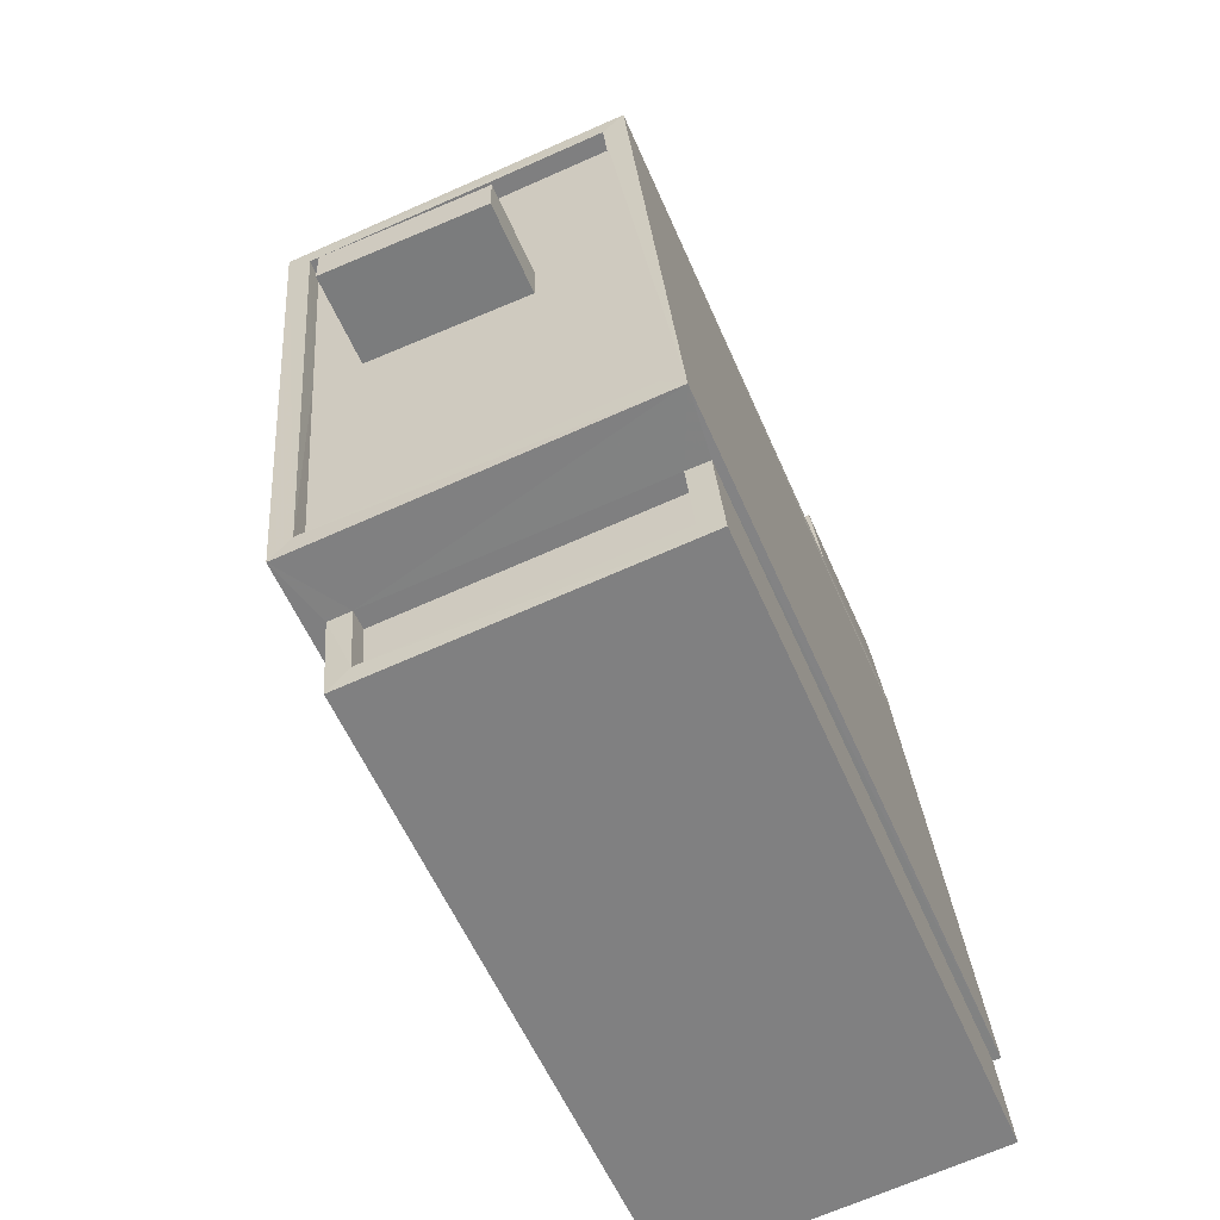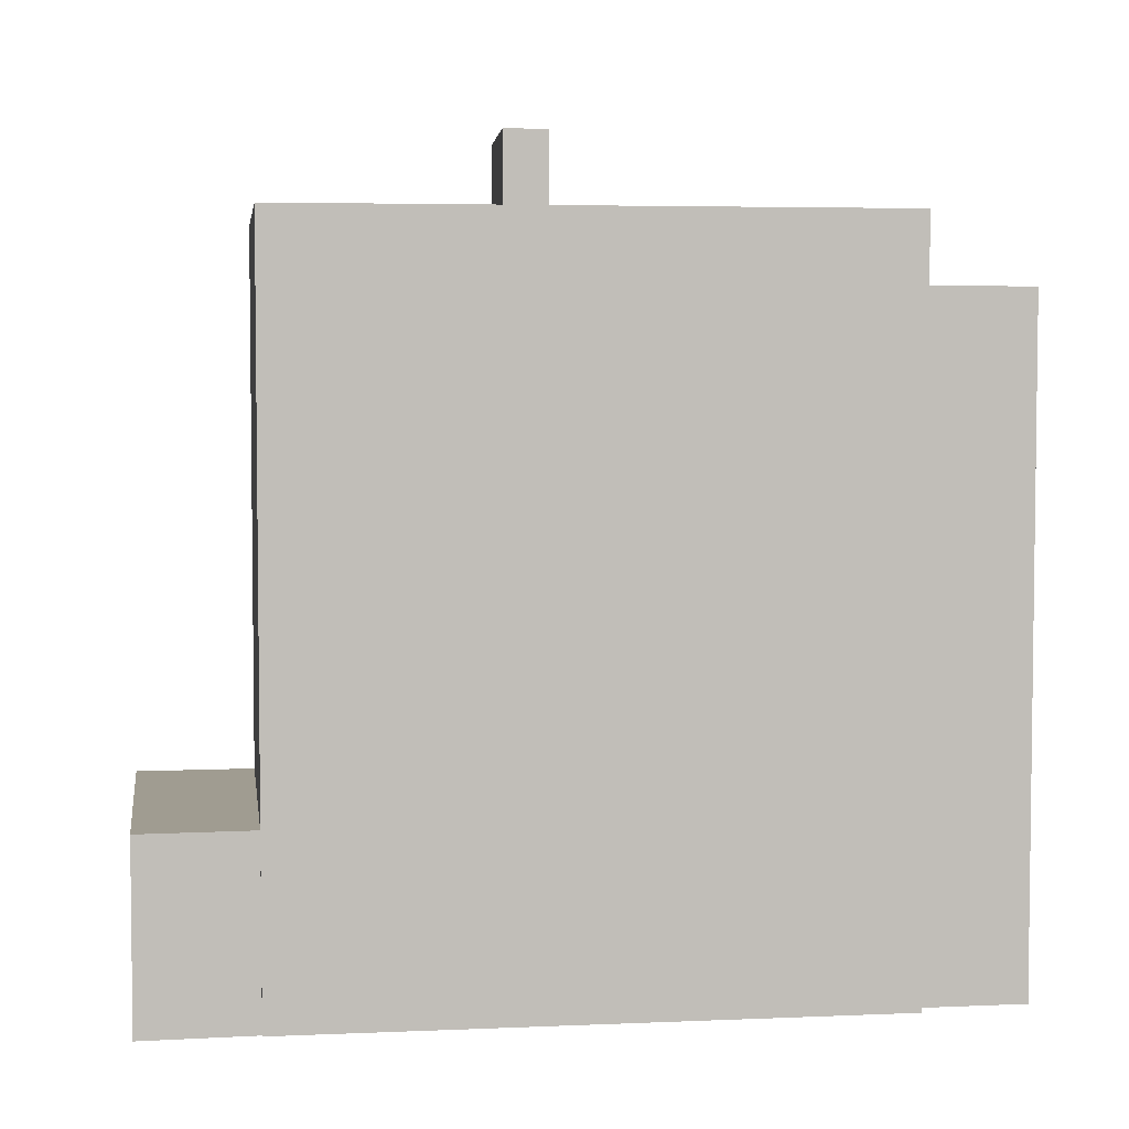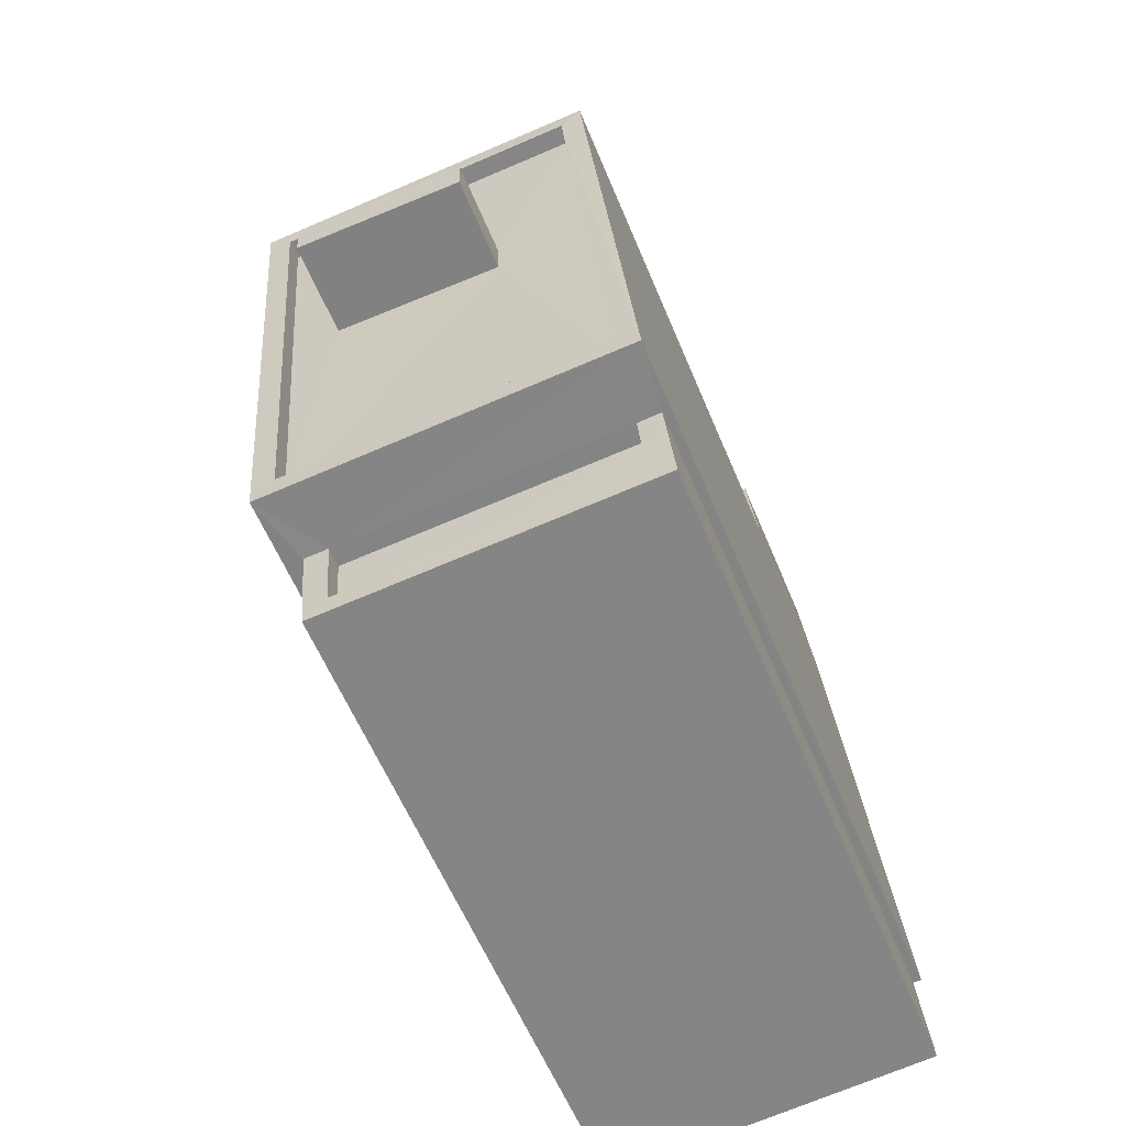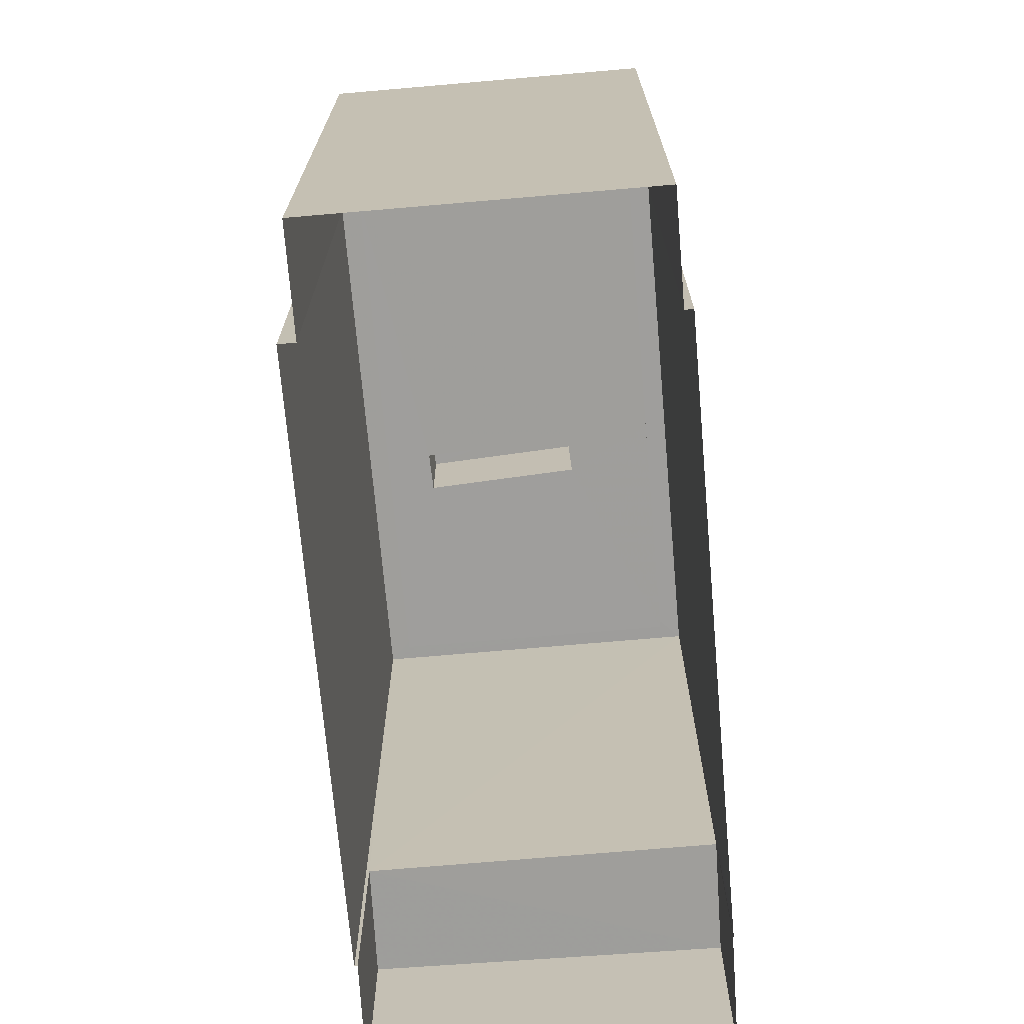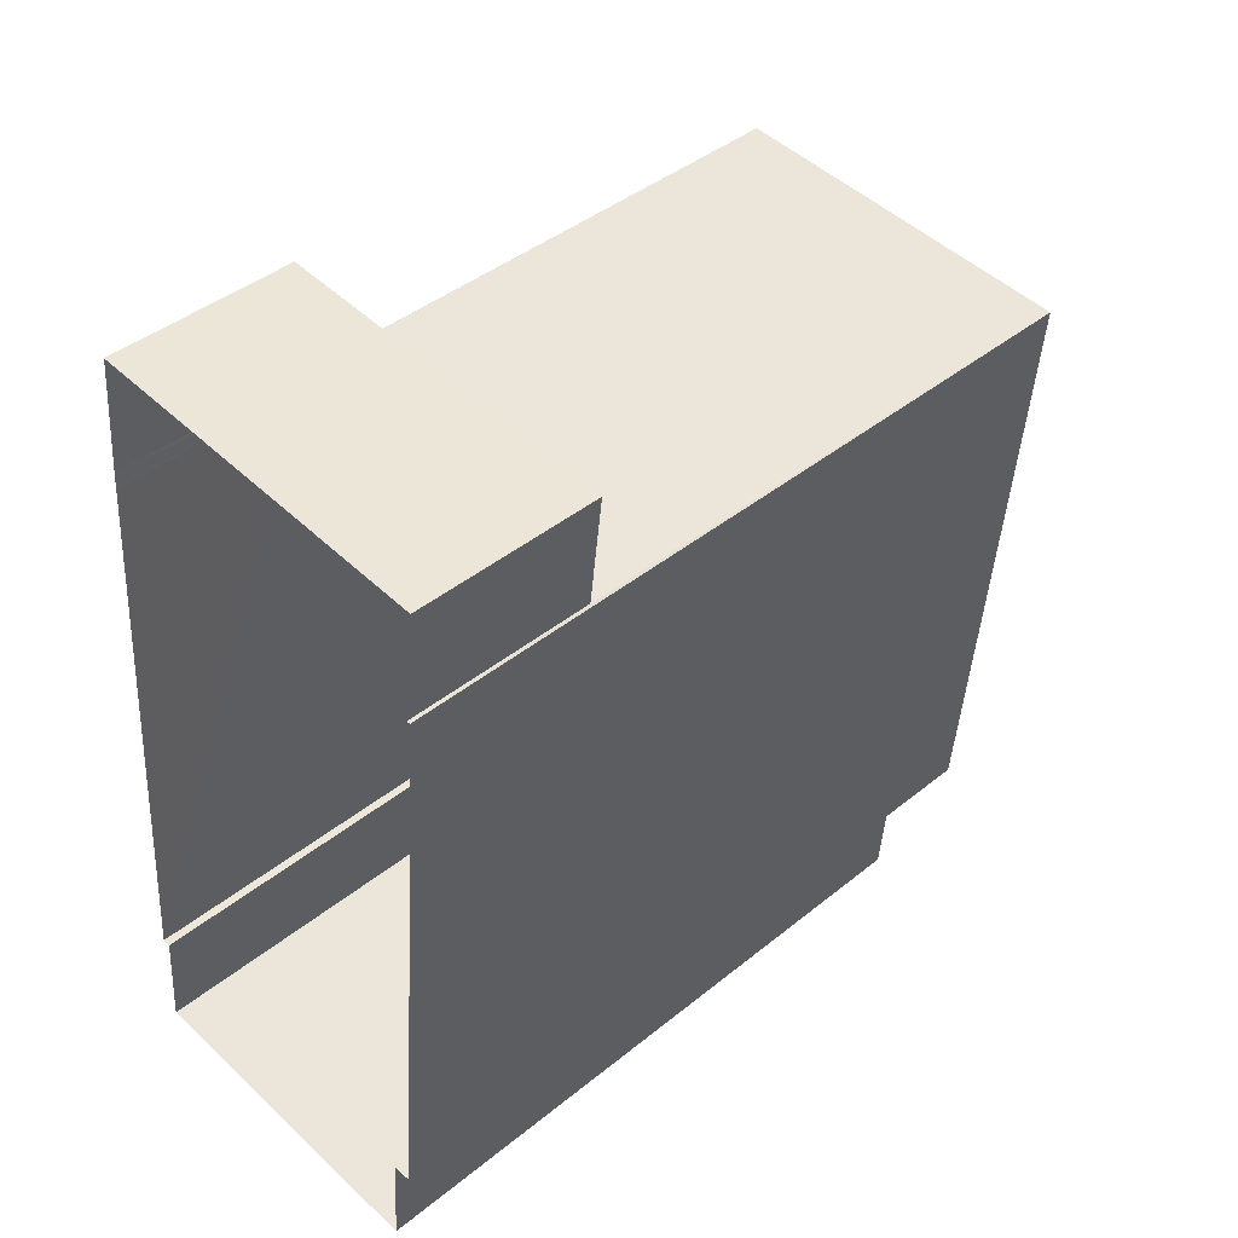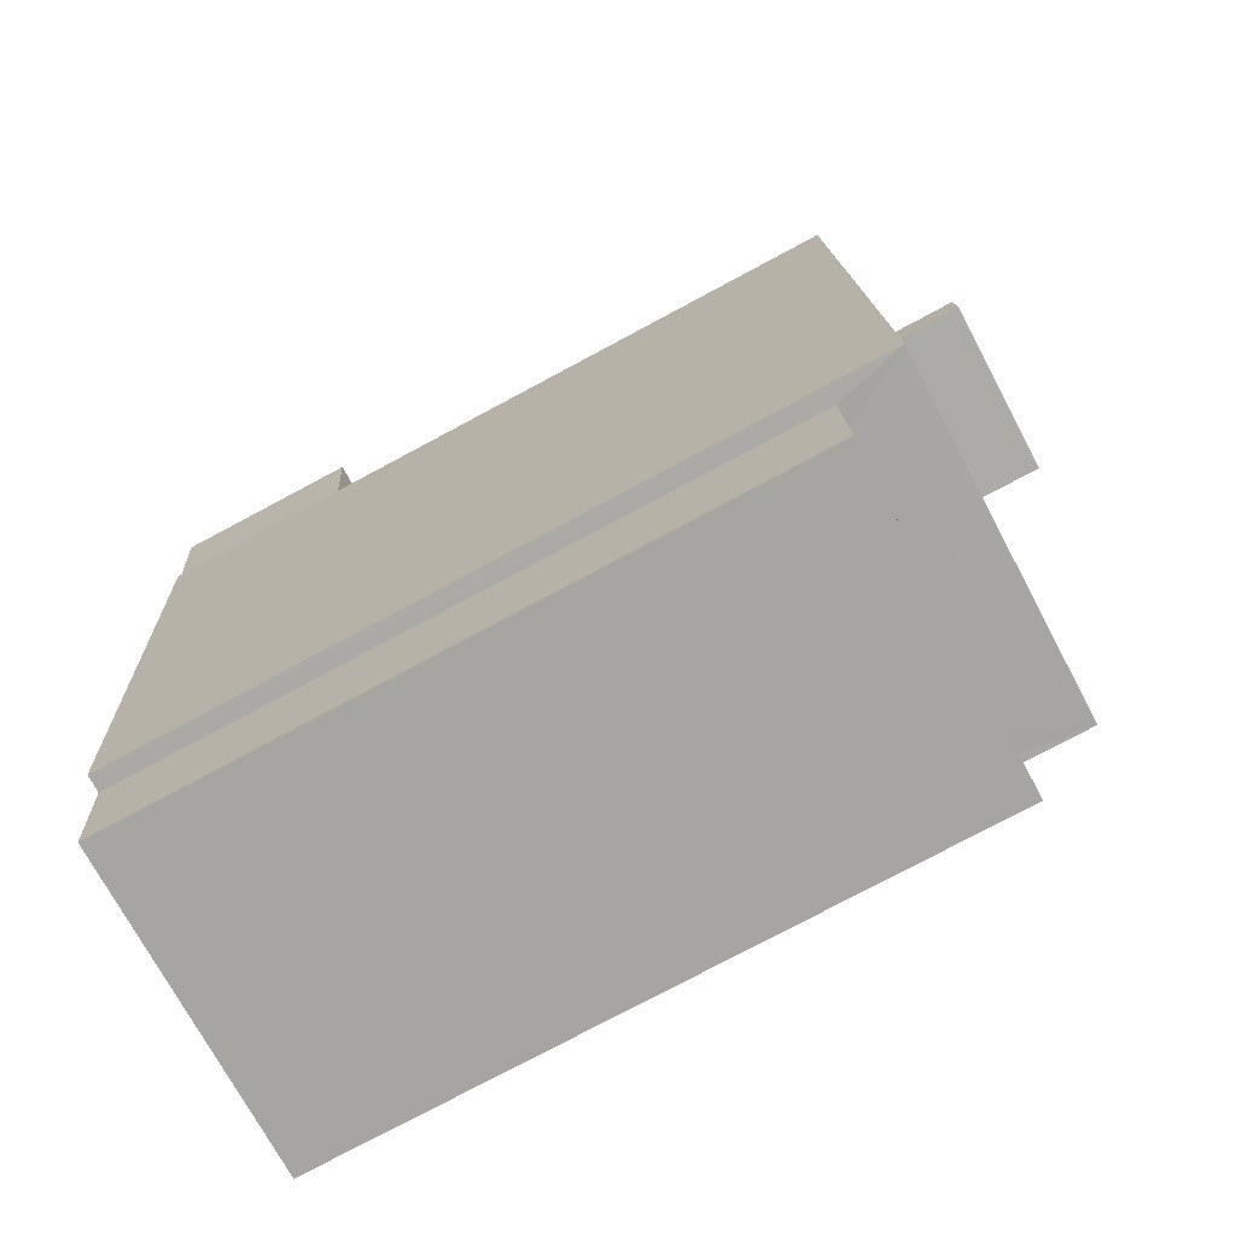
<metadata>
{"format":"obj","ext":"obj","renderer":"f3d","projection":"perspective","resolution":1024,"background":"white","views":[{"elev":-57.9,"azim":23.3,"up":"+Y"},{"elev":4.4,"azim":-93.1,"up":"+Z"},{"elev":-59.5,"azim":22.5,"up":"+Y"},{"elev":-70.8,"azim":9.8,"up":"+Z"},{"elev":42.0,"azim":-134.2,"up":"+Y"},{"elev":-77.9,"azim":-61.9,"up":"+Y"}]}
</metadata>
<code>
v -8.859e+04 -9.987e+04 3.729
v -8.859e+04 -9.986e+04 3.728
v -8.859e+04 -9.987e+04 3.729
v -8.859e+04 -9.987e+04 3.729
v -8.858e+04 -9.987e+04 3.729
v -8.858e+04 -9.987e+04 3.729
v -8.859e+04 -9.986e+04 3.728
v -8.859e+04 -9.986e+04 3.728
v -8.858e+04 -9.986e+04 3.728
v -8.858e+04 -9.987e+04 3.729
v -8.858e+04 -9.986e+04 3.728
v -8.858e+04 -9.986e+04 3.728
v -8.858e+04 -9.986e+04 3.728
v -8.858e+04 -9.986e+04 3.728
v -8.858e+04 -9.986e+04 3.728
v -8.858e+04 -9.986e+04 13.14
v -8.859e+04 -9.987e+04 13.14
v -8.858e+04 -9.987e+04 13.14
v -8.859e+04 -9.987e+04 13.14
v -8.859e+04 -9.987e+04 13.14
v -8.859e+04 -9.987e+04 13.14
v -8.859e+04 -9.986e+04 13.14
v -8.859e+04 -9.987e+04 13.14
v -8.859e+04 -9.987e+04 12.49
v -8.859e+04 -9.987e+04 12.49
v -8.859e+04 -9.987e+04 12.49
v -8.859e+04 -9.987e+04 12.49
v -8.858e+04 -9.987e+04 12.49
v -8.858e+04 -9.987e+04 12.5
v -8.858e+04 -9.987e+04 12.49
v -8.858e+04 -9.987e+04 12.49
v -8.859e+04 -9.987e+04 14.36
v -8.859e+04 -9.987e+04 14.36
v -8.859e+04 -9.987e+04 14.36
v -8.859e+04 -9.987e+04 14.36
v -8.859e+04 -9.987e+04 13.39
v -8.859e+04 -9.986e+04 13.39
v -8.859e+04 -9.987e+04 13.39
v -8.859e+04 -9.986e+04 13.39
v -8.859e+04 -9.986e+04 6.154
v -8.858e+04 -9.986e+04 6.154
v -8.859e+04 -9.986e+04 6.154
v -8.858e+04 -9.986e+04 6.154
v -8.858e+04 -9.987e+04 12.24
v -8.859e+04 -9.987e+04 12.24
v -8.858e+04 -9.987e+04 12.24
v -8.859e+04 -9.987e+04 12.24
v -8.859e+04 -9.987e+04 13.14
v -8.858e+04 -9.987e+04 13.14
v -8.858e+04 -9.987e+04 13.39
v -8.858e+04 -9.986e+04 13.39
v -8.858e+04 -9.986e+04 13.39
v -8.858e+04 -9.987e+04 13.39
v -8.858e+04 -9.986e+04 6.154
v -8.858e+04 -9.986e+04 6.154
v -8.858e+04 -9.986e+04 6.154
f 1 2 3
f 4 3 5
f 6 4 5
f 1 7 2
f 2 8 9
f 10 5 11
f 12 11 13
f 14 2 9
f 13 14 15
f 3 2 11
f 5 3 11
f 11 2 13
f 13 2 14
f 16 17 18
f 19 20 21
f 19 22 20
f 22 17 16
f 18 17 23
f 22 19 17
f 24 25 26
f 26 25 27
f 28 29 30
f 29 25 24
f 28 30 31
f 29 28 25
f 32 33 34
f 32 35 33
f 36 37 38
f 36 39 37
f 40 41 42
f 40 43 41
f 44 45 46
f 44 47 45
f 48 49 23
f 20 48 21
f 49 18 23
f 48 23 21
f 38 50 36
f 51 37 52
f 50 51 52
f 52 37 39
f 36 50 53
f 52 53 50
f 54 55 56
f 35 19 33
f 35 17 19
f 34 23 32
f 34 21 23
f 37 7 1
f 38 37 1
f 13 15 54
f 11 55 10
f 15 51 54
f 10 55 50
f 55 51 50
f 54 51 55
f 31 46 28
f 31 44 46
f 53 49 48
f 36 53 48
f 49 53 18
f 18 52 16
f 18 53 52
f 43 9 41
f 43 14 9
f 24 4 6
f 29 24 6
f 11 12 56
f 55 11 56
f 30 29 6
f 5 30 6
f 19 34 33
f 19 21 34
f 32 17 35
f 32 23 17
f 22 39 20
f 20 36 48
f 20 39 36
f 5 10 30
f 10 50 30
f 3 26 1
f 27 50 38
f 47 44 27
f 1 26 38
f 30 50 31
f 44 31 27
f 26 27 38
f 31 50 27
f 47 25 45
f 47 27 25
f 41 9 8
f 42 41 8
f 13 56 12
f 13 54 56
f 26 4 24
f 26 3 4
f 7 40 2
f 43 15 14
f 37 40 7
f 51 43 40
f 43 51 15
f 51 40 37
f 40 42 8
f 2 40 8
f 39 22 16
f 52 39 16
f 25 46 45
f 25 28 46

</code>
